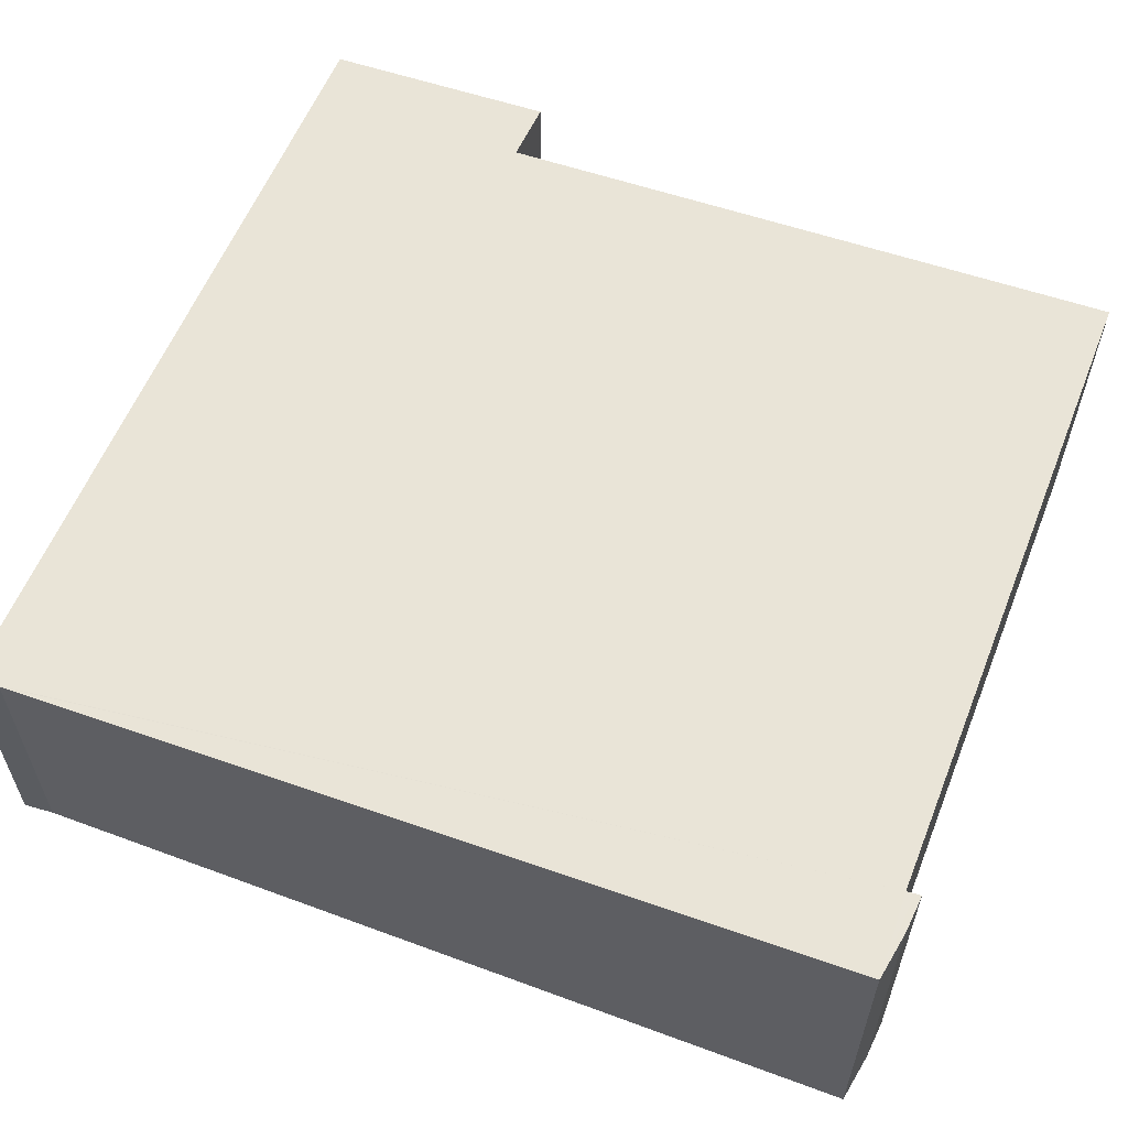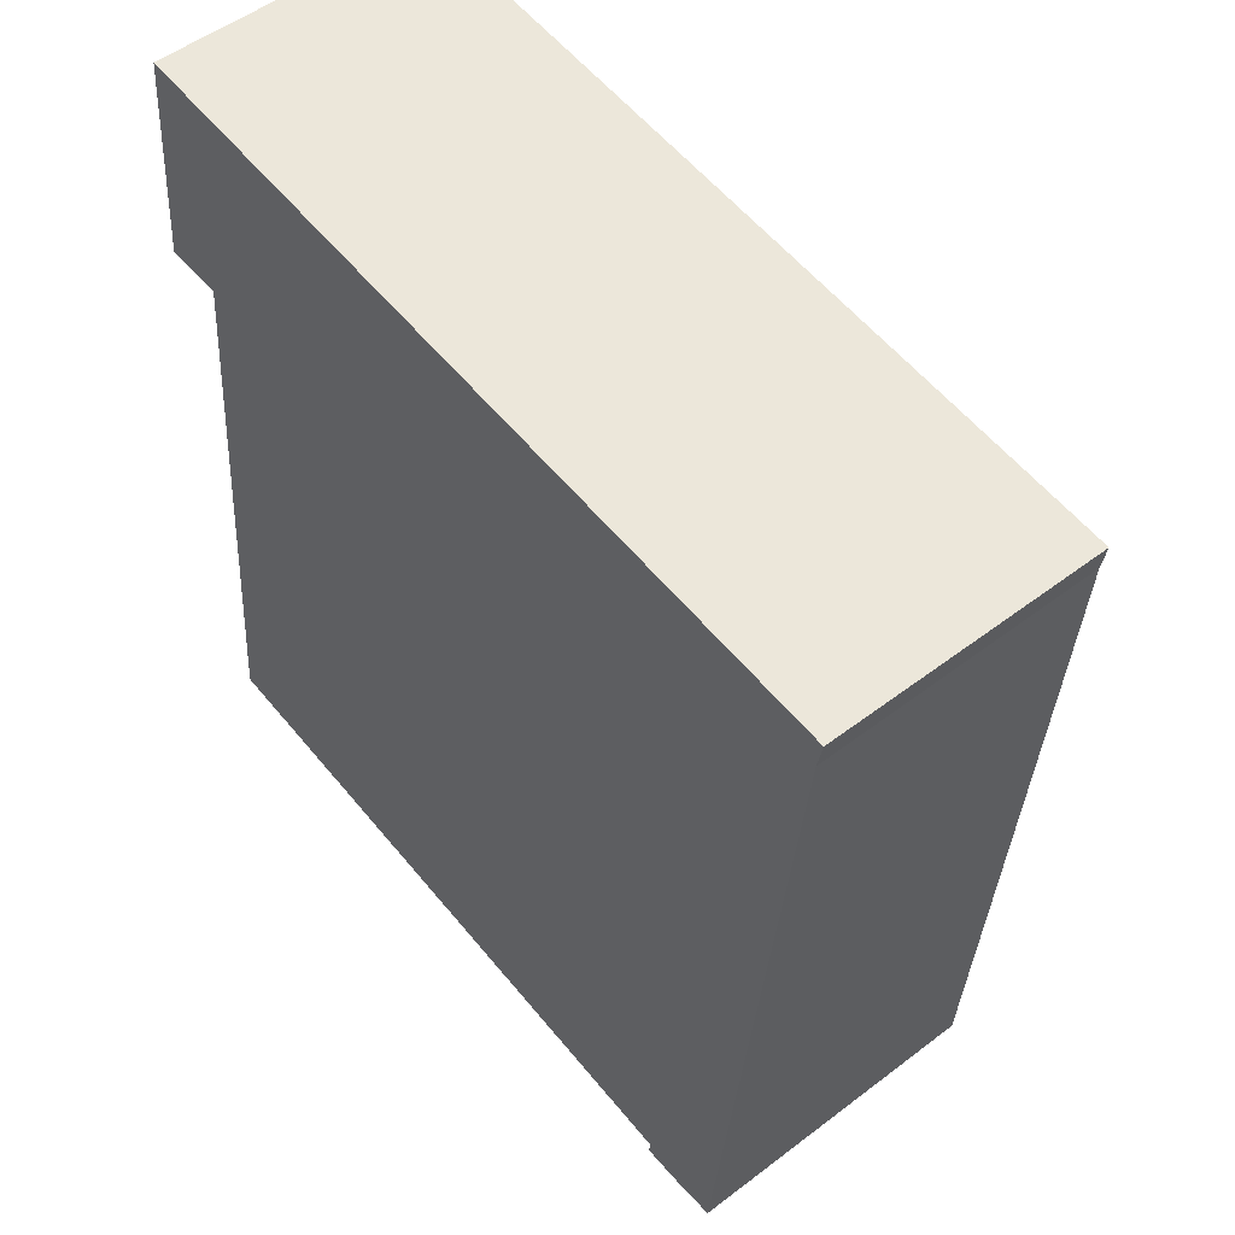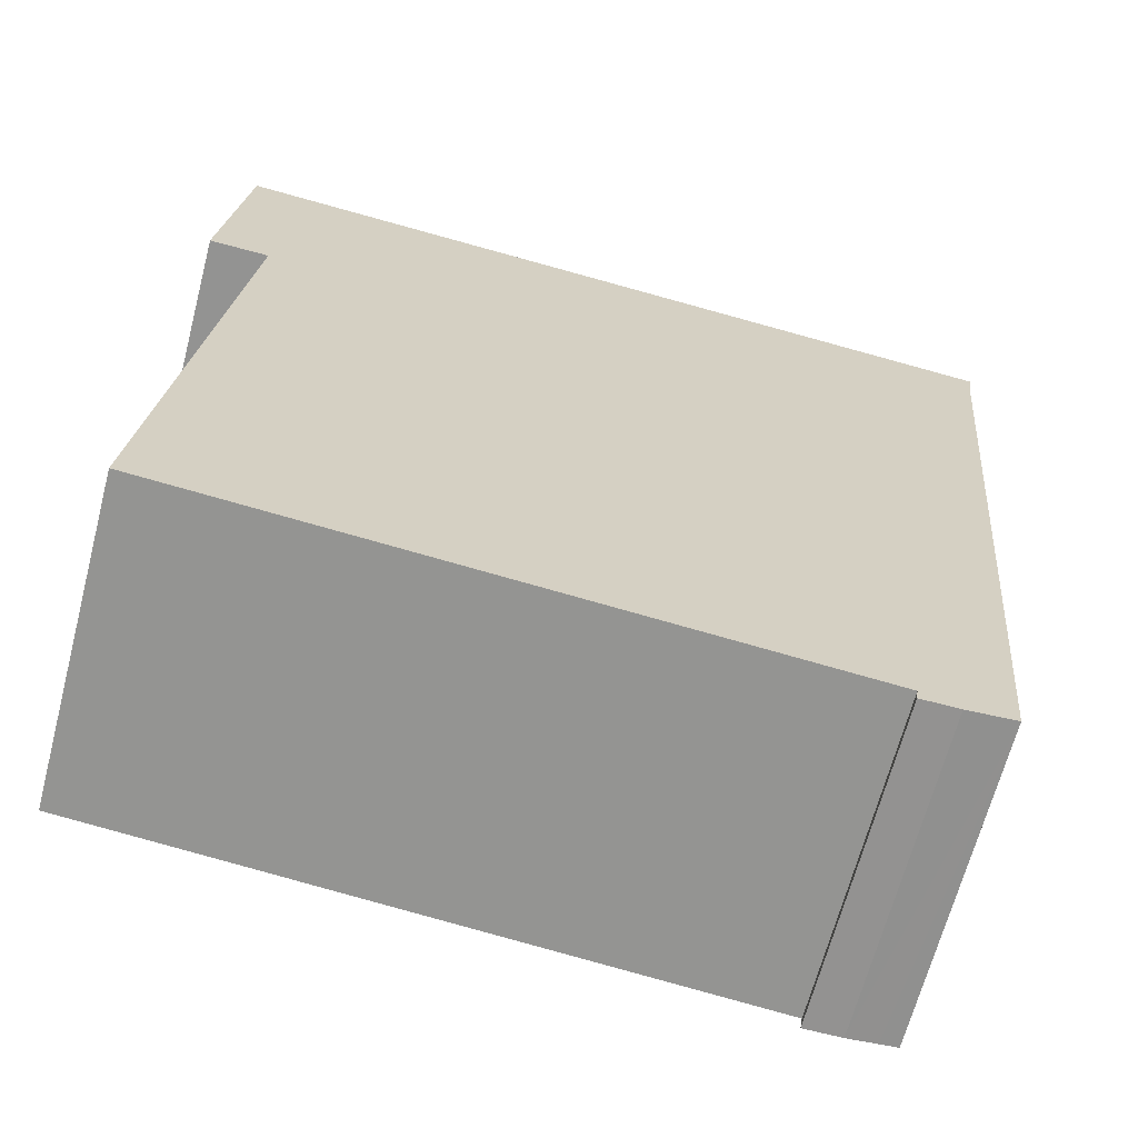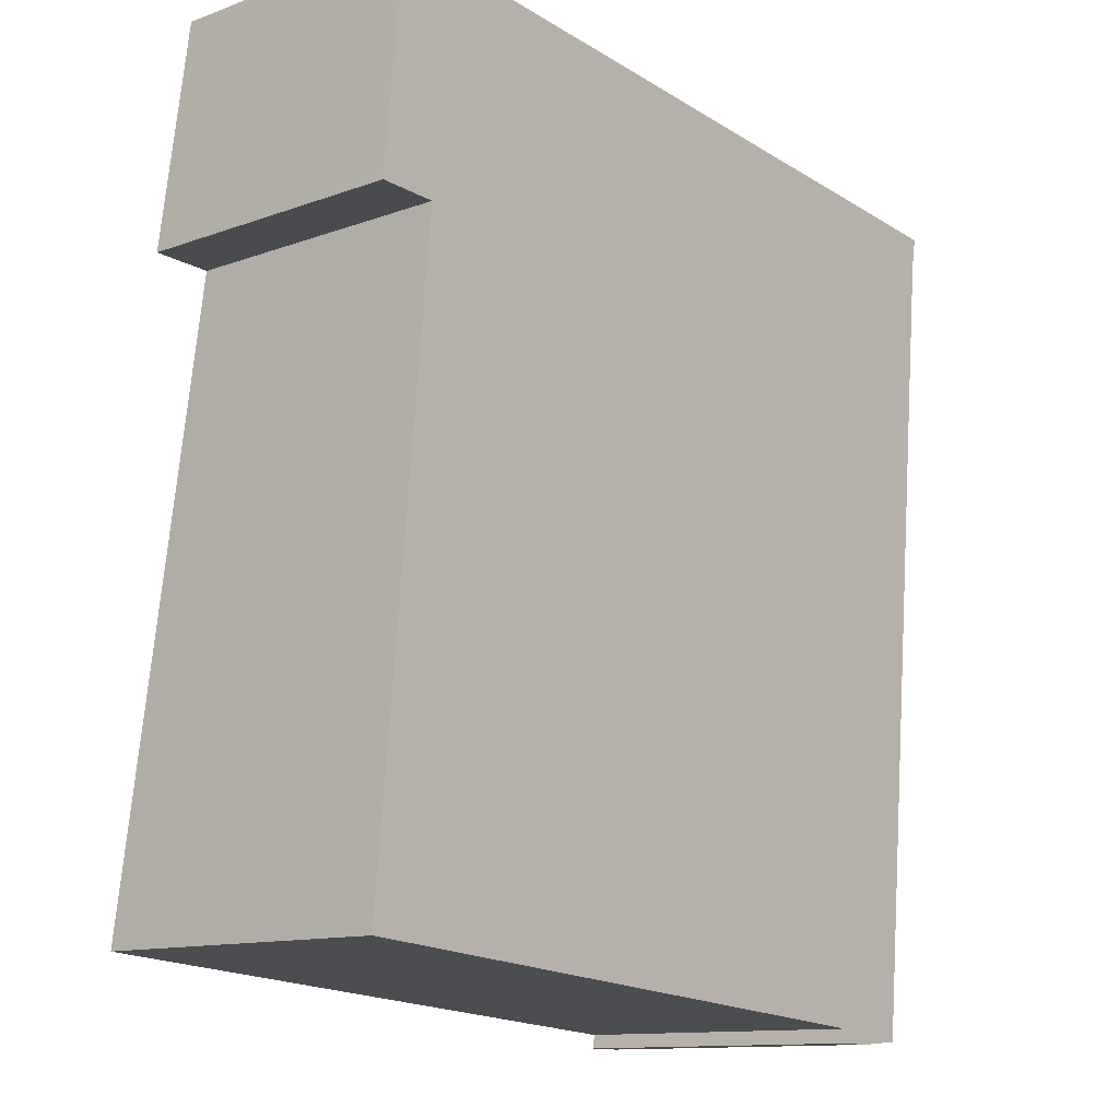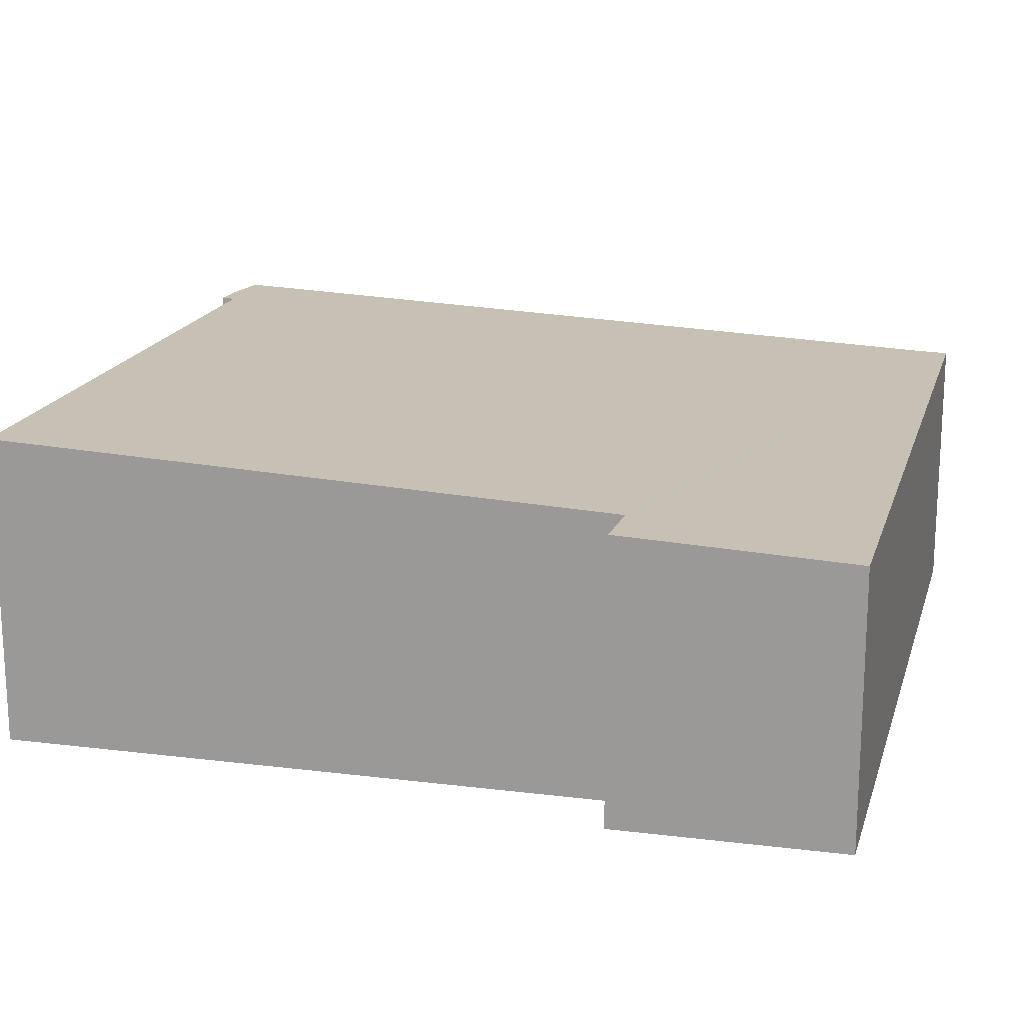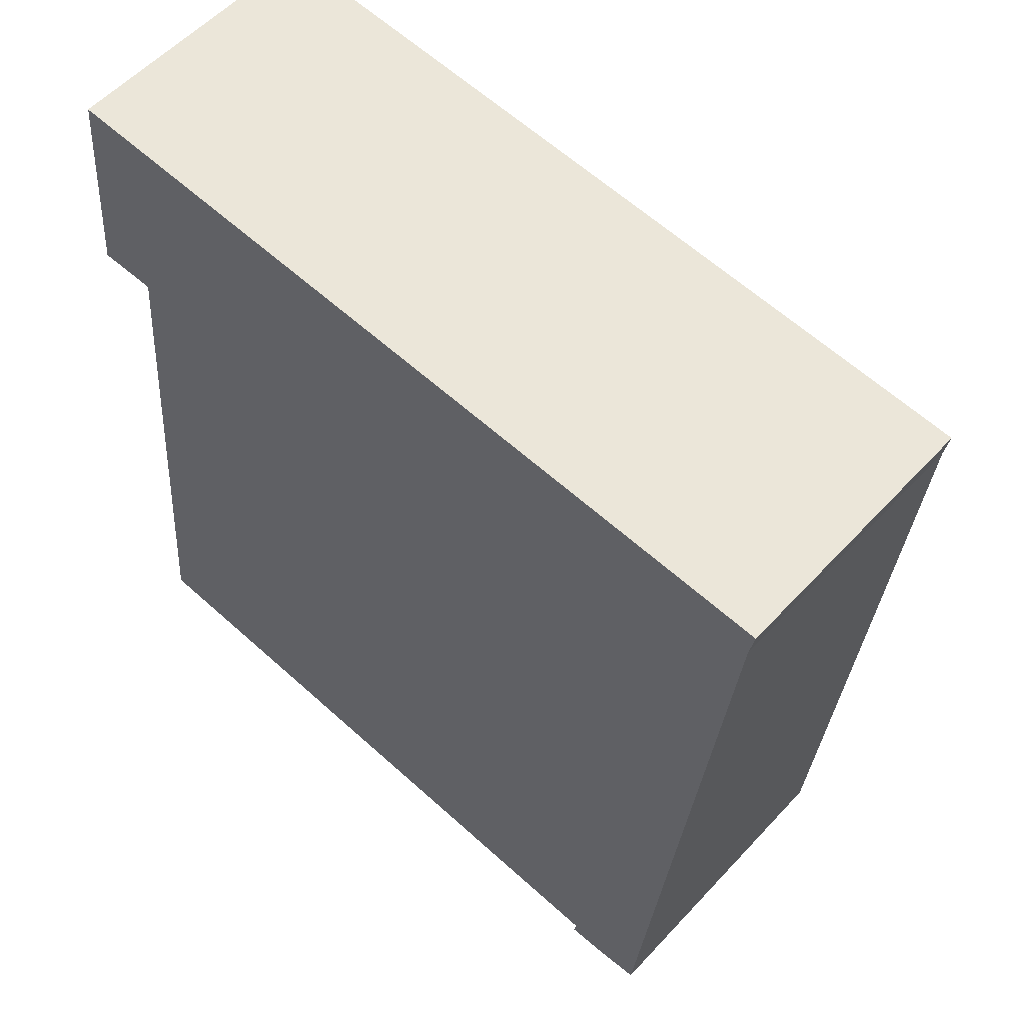
<metadata>
{"format":"obj","ext":"obj","renderer":"f3d","projection":"perspective","resolution":1024,"background":"white","views":[{"elev":59.7,"azim":116.5,"up":"+Y"},{"elev":52.5,"azim":50.7,"up":"+Z"},{"elev":-66.4,"azim":-14.7,"up":"+Z"},{"elev":-12.3,"azim":-49.7,"up":"+Z"},{"elev":17.6,"azim":-70.8,"up":"+Y"},{"elev":56.4,"azim":42.0,"up":"+Z"}]}
</metadata>
<code>
v  0.718 2.655 2.176
v  0 2.759 1.689e-16
v  0.215 2.655 2.213
v  8.008 2.655 1.64
v  0.496 2.758 -0.017
v  0.58 2.758 -0.02
v  0.01 3.043 -6.058
v  6.346 3.047 -6.601
v  7.957 2.668 1.354
v  7.161 3.049 -6.706
v  6.335 3.05 -6.672
v  6.325 3.053 -6.736
v  6.691 3.052 -6.741
v  6.98 3.05 -6.72
v  6.325 4.125e-16 -6.736
v  6.346 4.042e-16 -6.601
v  6.335 4.085e-16 -6.672
v  0.01 3.709e-16 -6.058
v  0.58 1.225e-18 -0.02
v  0 0 0
v  0.215 -1.355e-16 2.213
v  0.496 1.041e-18 -0.017
v  6.691 4.128e-16 -6.741
v  7.161 4.106e-16 -6.706
v  6.98 4.115e-16 -6.72
v  8.008 -1.004e-16 1.64
v  0.718 -1.332e-16 2.176
v  7.957 -8.291e-17 1.354
g defaultobject
f 1 2 3
f 2 1 4
f 2 4 5
f 5 4 6
f 6 4 7
f 7 4 8
f 8 4 9
f 8 9 10
f 8 10 11
f 11 10 12
f 12 10 13
f 13 10 14
f 15 11 12
f 11 15 8
f 8 15 16
f 16 15 17
f 18 6 7
f 6 18 19
f 20 3 2
f 3 20 21
f 16 7 8
f 7 16 18
f 19 5 6
f 5 19 2
f 2 19 20
f 20 19 22
f 13 15 12
f 15 13 23
f 24 14 10
f 14 24 13
f 13 24 23
f 23 24 25
f 21 1 3
f 1 21 4
f 4 21 26
f 26 21 27
f 4 28 9
f 28 4 26
f 9 24 10
f 24 9 28
f 20 27 21
f 27 20 26
f 26 20 22
f 26 22 19
f 26 19 18
f 26 18 28
f 28 18 16
f 28 16 24
f 24 16 17
f 24 17 15
f 24 15 23
f 24 23 25

</code>
